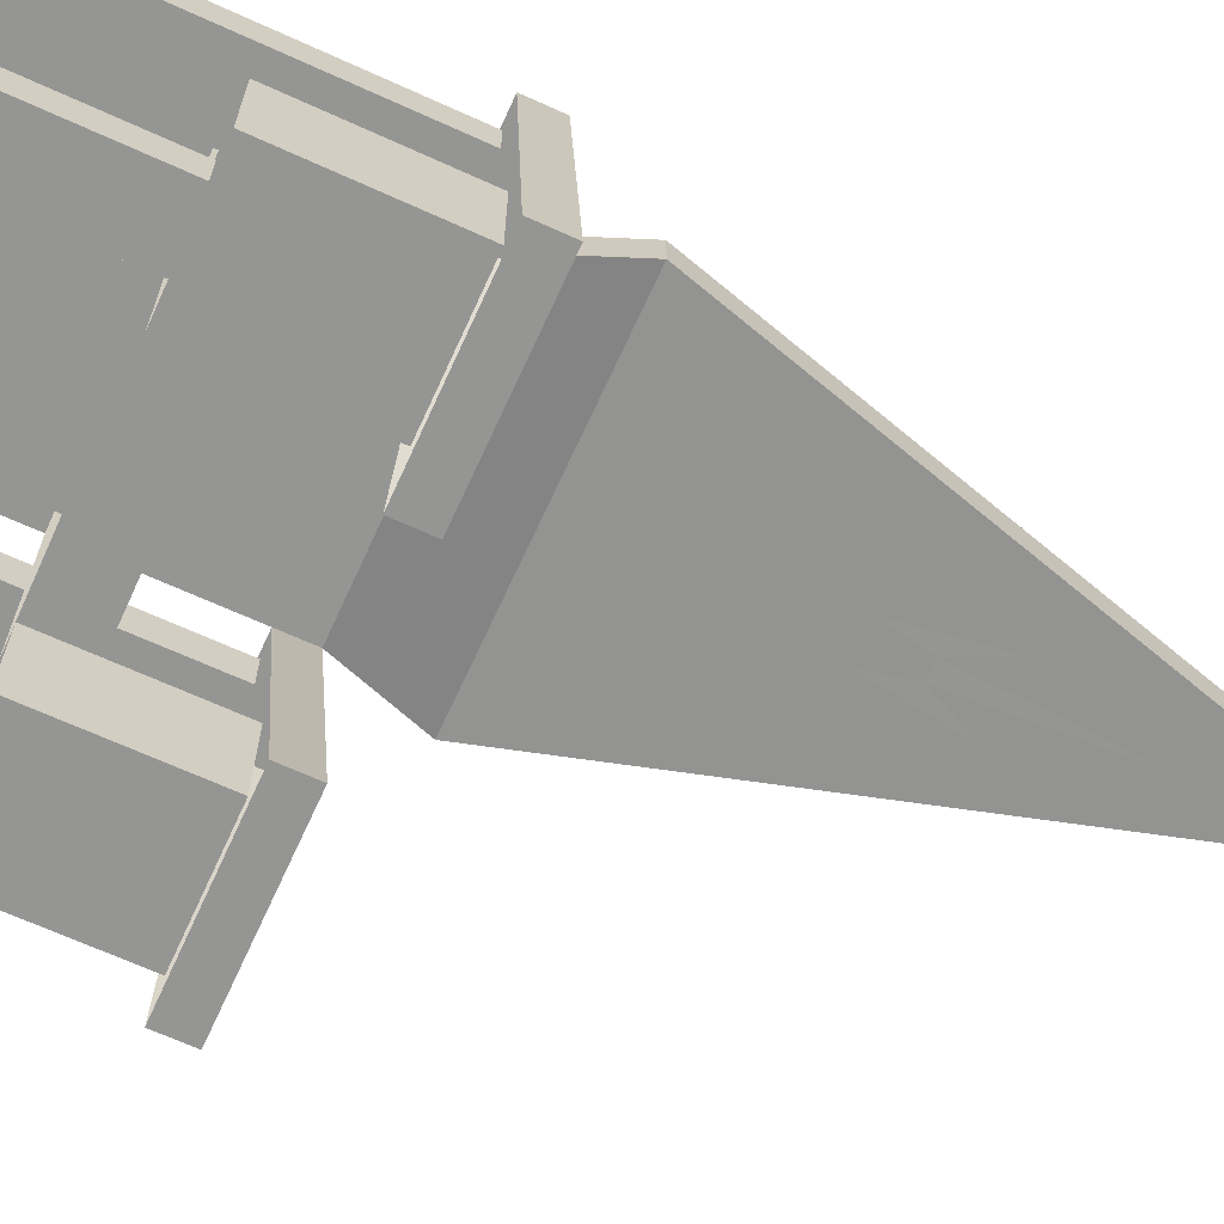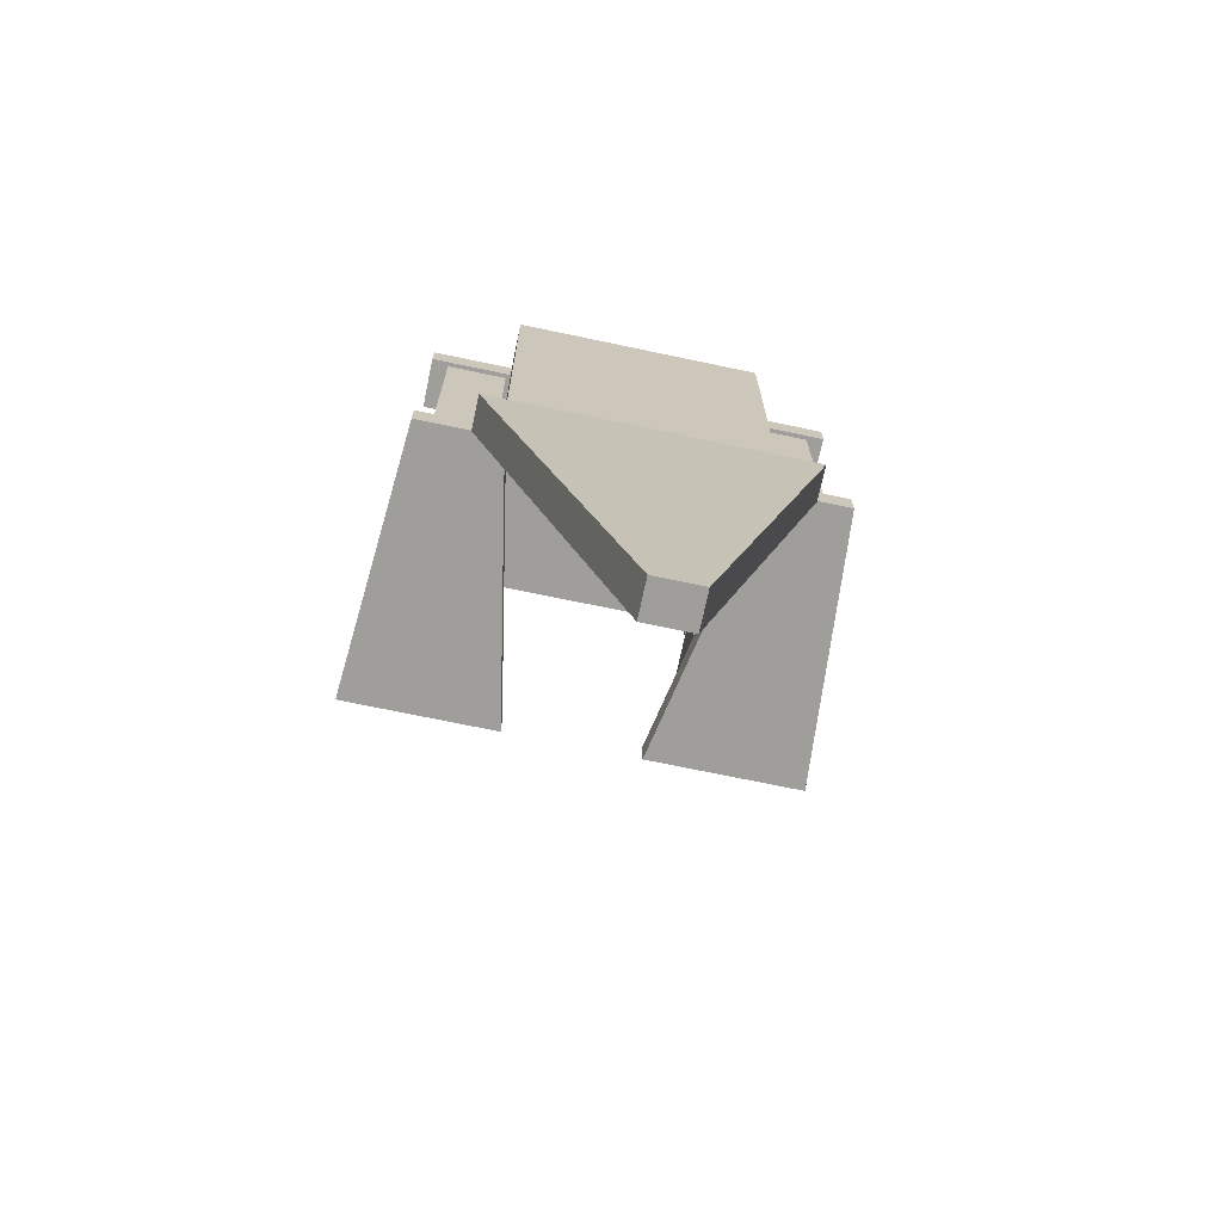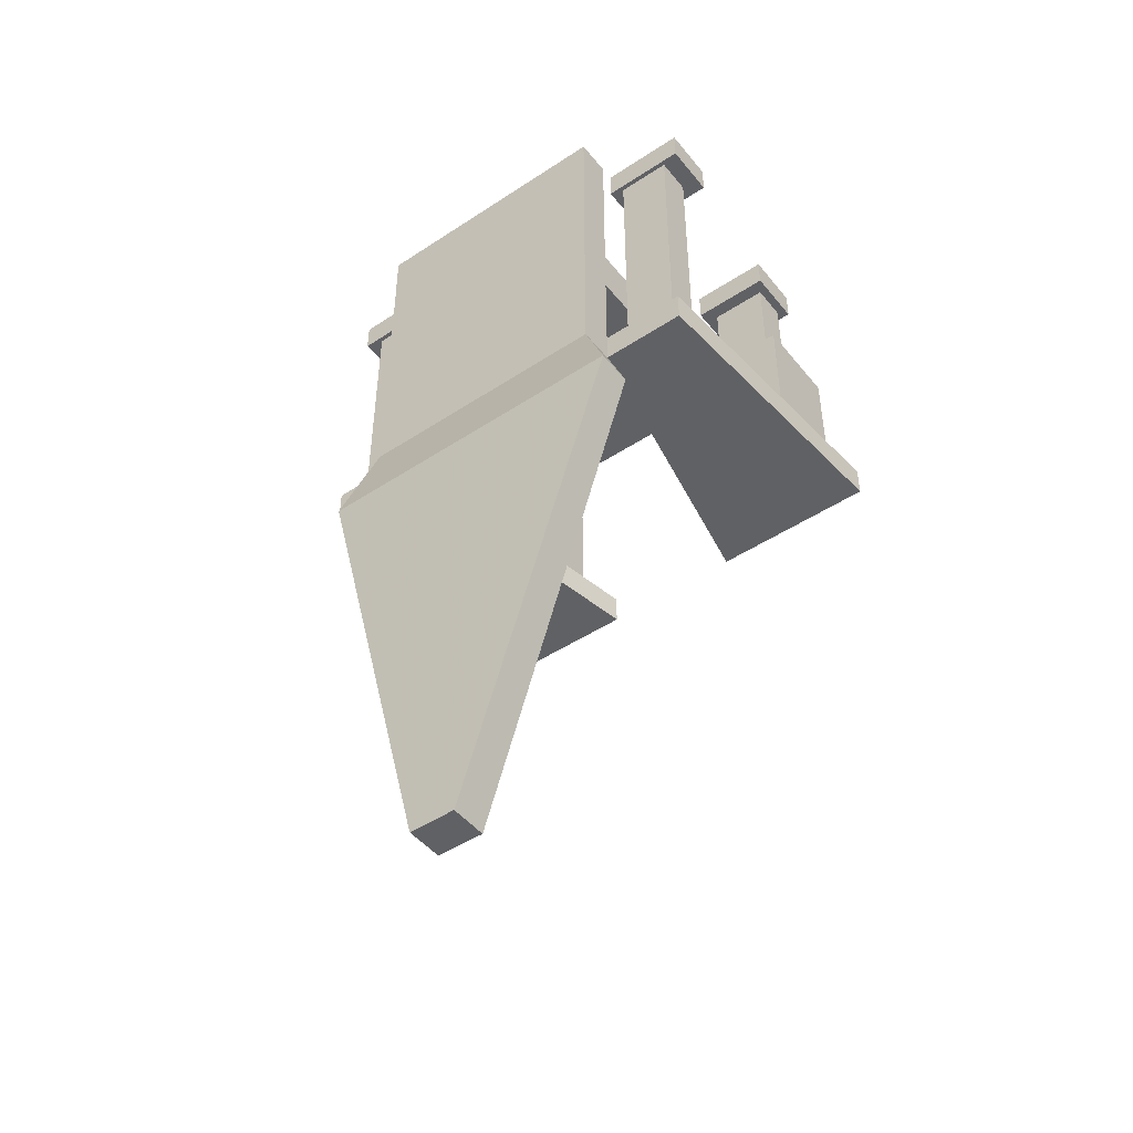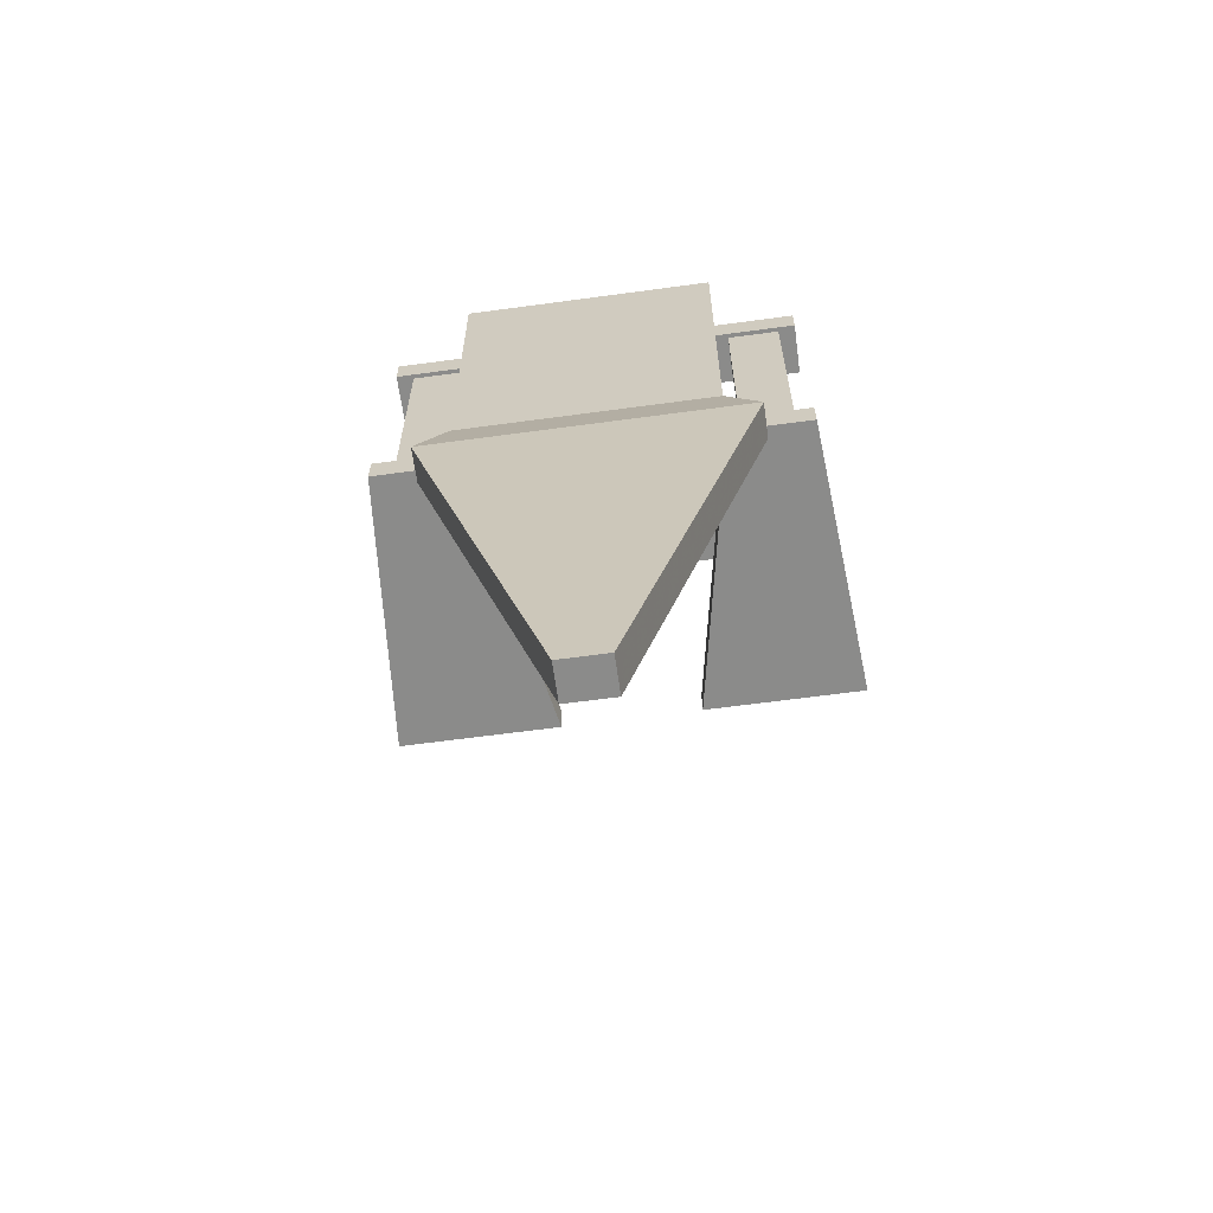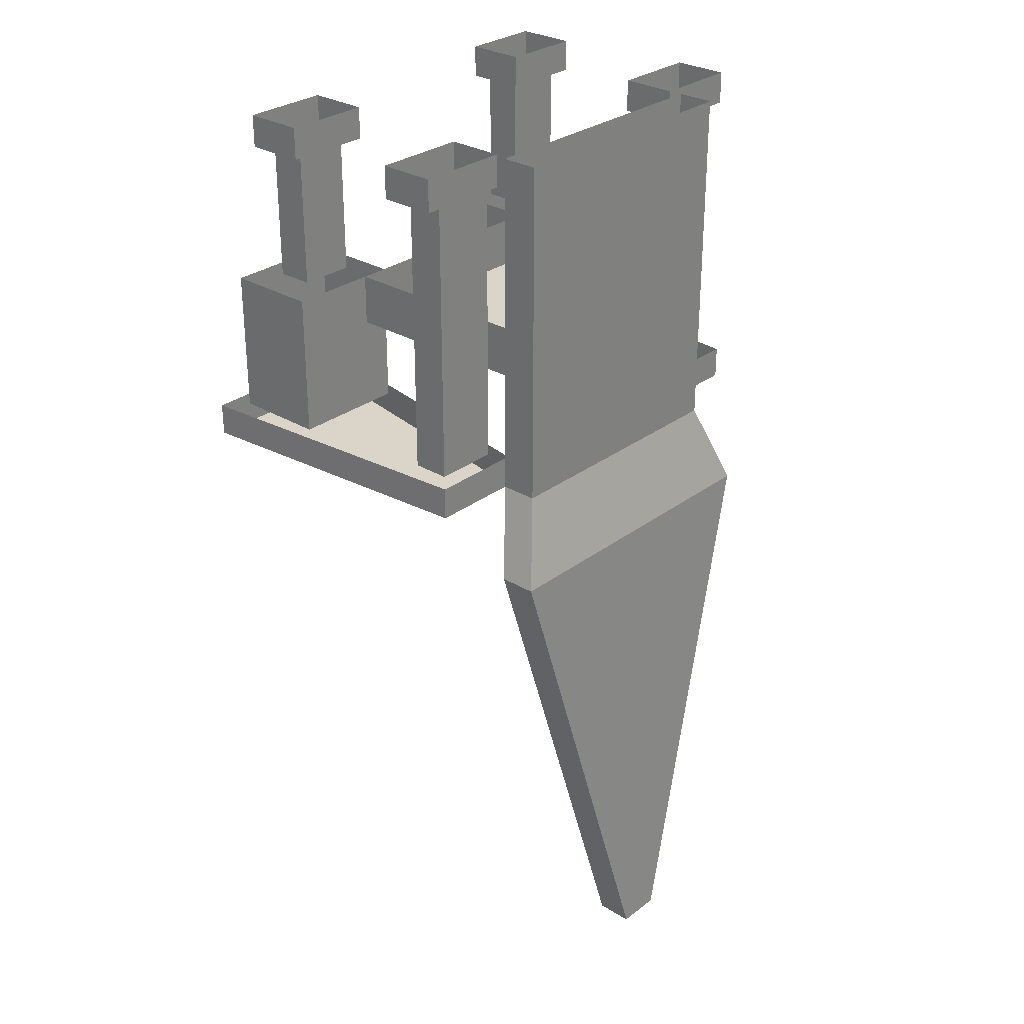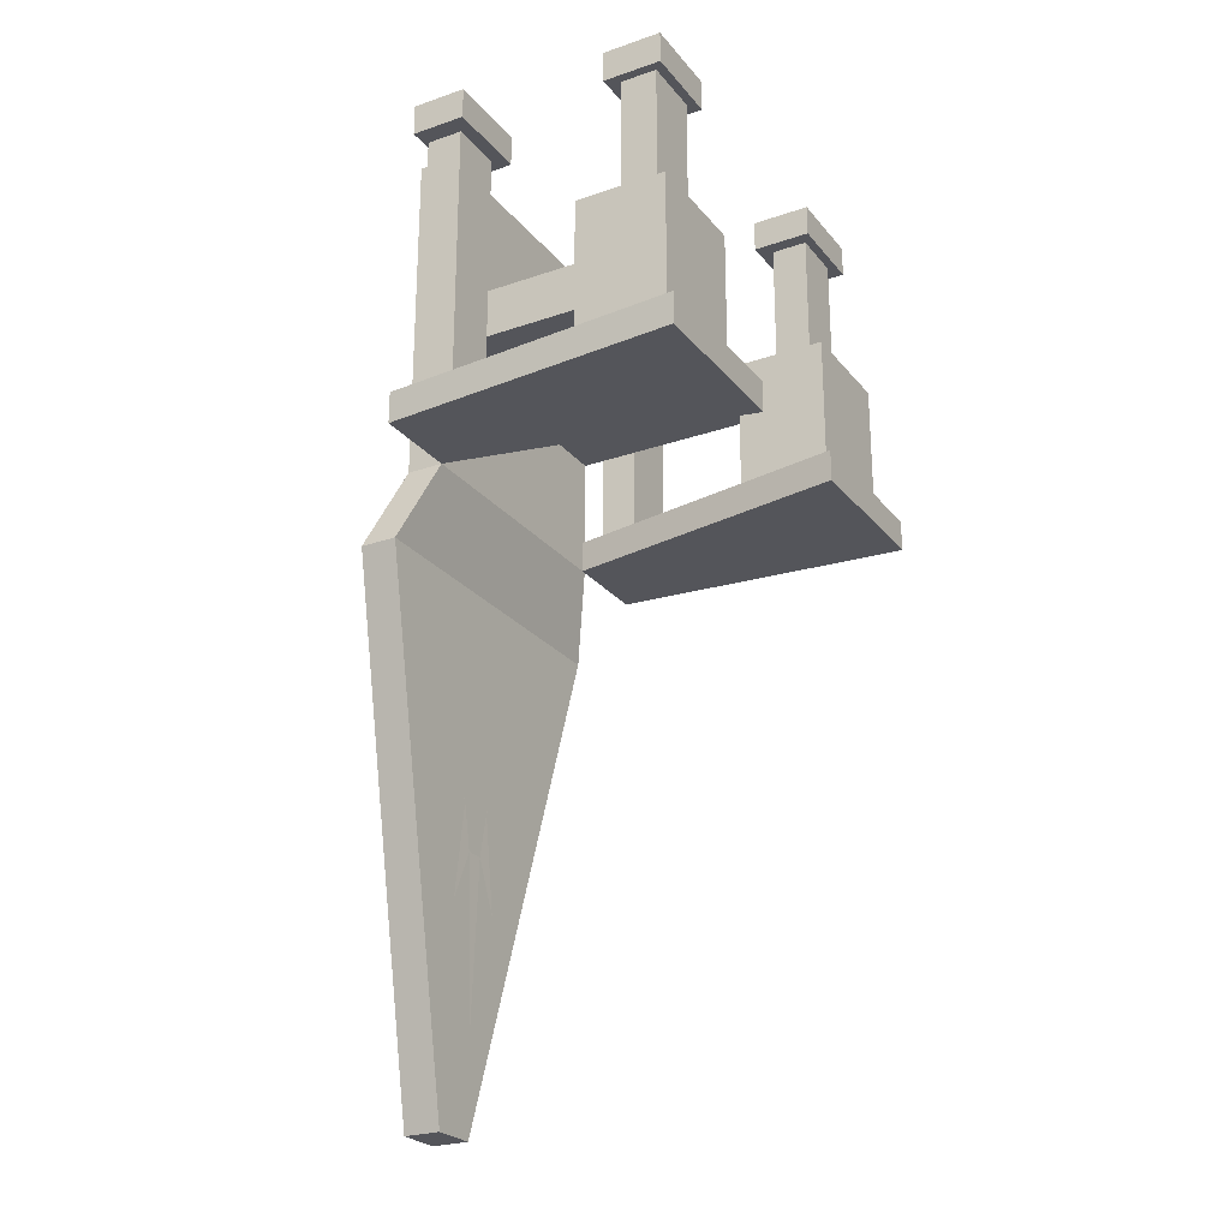
<metadata>
{"format":"obj","ext":"obj","renderer":"f3d","projection":"perspective","resolution":1024,"background":"white","views":[{"elev":-67.4,"azim":-114.5,"up":"+Z"},{"elev":-70.8,"azim":-11.9,"up":"+Y"},{"elev":-47.0,"azim":36.7,"up":"+Y"},{"elev":-63.7,"azim":7.8,"up":"+Y"},{"elev":29.3,"azim":-48.1,"up":"+Y"},{"elev":-24.9,"azim":119.3,"up":"+Y"}]}
</metadata>
<code>
o object/throne/3
v -29 -37 -15
v -29 -48 -15
v -29 -48 27
v -29 -37 27
v -29 -37 35
v -29 0 35
v -29 0 27
v 29 0 27
v 29 -37 27
v 29 -37 35
v 29 -48 35
v 29 -48 27
v 29 -48 -15
v 29 -37 -15
v 29 -75 27
v -29 -75 27
v -29 -48 35
v 29 0 35
v -44 -7 -32
v -44 0 -32
v -25 0 -32
v -25 -7 -32
v -25 -7 -19
v -44 -7 -19
v -44 0 -19
v -25 0 -19
v -48 -7 12
v -48 0 12
v -28 0 12
v -28 -7 12
v -28 -7 24
v -48 -7 24
v -48 0 24
v -28 0 24
v 29 -7 12
v 29 0 12
v 48 0 12
v 48 -7 12
v 48 -7 24
v 29 -7 24
v 29 0 24
v 48 0 24
v 26 -7 -32
v 26 0 -32
v 44 0 -32
v 44 -7 -32
v 44 -7 -19
v 26 -7 -19
v 26 0 -19
v 44 0 -19
v -29 -75 35
v 29 -75 35
v 37 -94 40
v 37 -94 32
v -35 -94 32
v -35 -94 40
v -3 -205 45
v 7 -205 45
v 7 -205 37
v -3 -205 37
v -28 -75 27
v -28 -68 27
v -48 -68 27
v -48 -75 27
v -53 -75 -39
v -16 -75 -39
v -16 -68 -39
v -53 -68 -39
v 48 -75 27
v 48 -68 27
v 29 -68 27
v 16 -75 -39
v 53 -75 -39
v 53 -68 -39
v 16 -68 -39
v -40 -7 -30
v -28 -7 -30
v -28 -37 -30
v -40 -37 -30
v -40 -7 -22
v -40 -37 -22
v -28 -7 -22
v -28 -37 -22
v -44 -7 15
v -30 -7 15
v -30 -68 15
v -44 -68 15
v -44 -7 23
v -44 -68 23
v -30 -7 23
v -30 -68 23
v 32 -7 15
v 44 -7 15
v 44 -68 15
v 32 -68 15
v 32 -7 23
v 32 -68 23
v 44 -7 23
v 44 -68 23
v 29 -7 -30
v 42 -7 -30
v 42 -37 -30
v 29 -37 -30
v 29 -7 -22
v 29 -37 -22
v 42 -7 -22
v 42 -37 -22
v -48 -68 -35
v -48 -37 -35
v -23 -37 -35
v -23 -68 -35
v -23 -37 -15
v -23 -68 -15
v -48 -37 -15
v -48 -68 -15
v 48 -68 -15
v 48 -37 -15
v 23 -37 -15
v 23 -68 -15
v 23 -37 -35
v 23 -68 -35
v 48 -37 -35
v 48 -68 -35
v 4 -149 34
v 2 -184 34
v 0 -149 34
v 6 -139 34
v 9 -160 34
v 6 -127 34
v 11 -134 34
v 2 -125 34
v 8 -110 34
v -2 -127 34
v -4 -110 34
v -2 -139 34
v -7 -134 34
v -5 -160 34
f 1 2 3
f 1 3 4
f 4 3 5
f 4 5 6
f 4 6 7
f 4 7 8
f 4 8 9
f 9 8 10
f 9 10 11
f 9 11 12
f 9 12 13
f 9 13 14
f 14 13 2
f 14 2 1
f 2 13 12
f 2 12 3
f 3 12 15
f 3 15 16
f 3 16 17
f 3 17 5
f 5 17 11
f 5 11 10
f 5 10 6
f 6 10 18
f 18 10 8
f 19 20 21
f 19 21 22
f 19 22 23
f 19 23 24
f 19 24 20
f 20 24 25
f 25 24 23
f 25 23 26
f 26 23 22
f 26 22 21
f 27 28 29
f 27 29 30
f 27 30 31
f 27 31 32
f 27 32 28
f 28 32 33
f 33 32 31
f 33 31 34
f 34 31 30
f 34 30 29
f 35 36 37
f 35 37 38
f 35 38 39
f 35 39 40
f 35 40 36
f 36 40 41
f 41 40 39
f 41 39 42
f 42 39 38
f 42 38 37
f 43 44 45
f 43 45 46
f 43 46 47
f 43 47 48
f 43 48 44
f 44 48 49
f 49 48 47
f 49 47 50
f 50 47 46
f 50 46 45
f 16 51 17
f 17 51 11
f 11 51 52
f 11 52 12
f 12 52 15
f 15 52 53
f 15 53 54
f 15 54 16
f 16 54 55
f 16 55 51
f 51 55 56
f 51 56 52
f 52 56 53
f 53 56 57
f 53 57 58
f 53 58 54
f 54 58 59
f 54 59 55
f 55 59 60
f 55 60 56
f 56 60 57
f 57 60 59
f 57 59 58
f 54 53 56
f 54 56 55
f 61 62 63
f 61 63 64
f 61 64 65
f 61 65 66
f 61 66 62
f 62 66 67
f 67 66 68
f 68 66 65
f 68 65 64
f 68 64 63
f 69 70 71
f 69 71 15
f 69 15 72
f 69 72 73
f 69 73 70
f 70 73 74
f 74 73 75
f 75 73 72
f 75 72 15
f 75 15 71
f 76 77 78
f 76 78 79
f 76 79 80
f 80 79 81
f 80 81 82
f 82 81 83
f 82 83 77
f 77 83 78
f 84 85 86
f 84 86 87
f 84 87 88
f 88 87 89
f 88 89 90
f 90 89 91
f 90 91 85
f 85 91 86
f 92 93 94
f 92 94 95
f 92 95 96
f 96 95 97
f 96 97 98
f 98 97 99
f 98 99 93
f 93 99 94
f 100 101 102
f 100 102 103
f 100 103 104
f 104 103 105
f 104 105 106
f 106 105 107
f 106 107 101
f 101 107 102
f 108 109 110
f 108 110 111
f 111 110 112
f 111 112 113
f 113 112 114
f 113 114 115
f 115 114 109
f 115 109 108
f 116 117 118
f 116 118 119
f 119 118 120
f 119 120 121
f 121 120 122
f 121 122 123
f 123 122 117
f 123 117 116
f 124 125 126
f 127 128 124
f 129 130 127
f 131 132 129
f 133 134 131
f 135 136 133
f 126 137 135

</code>
